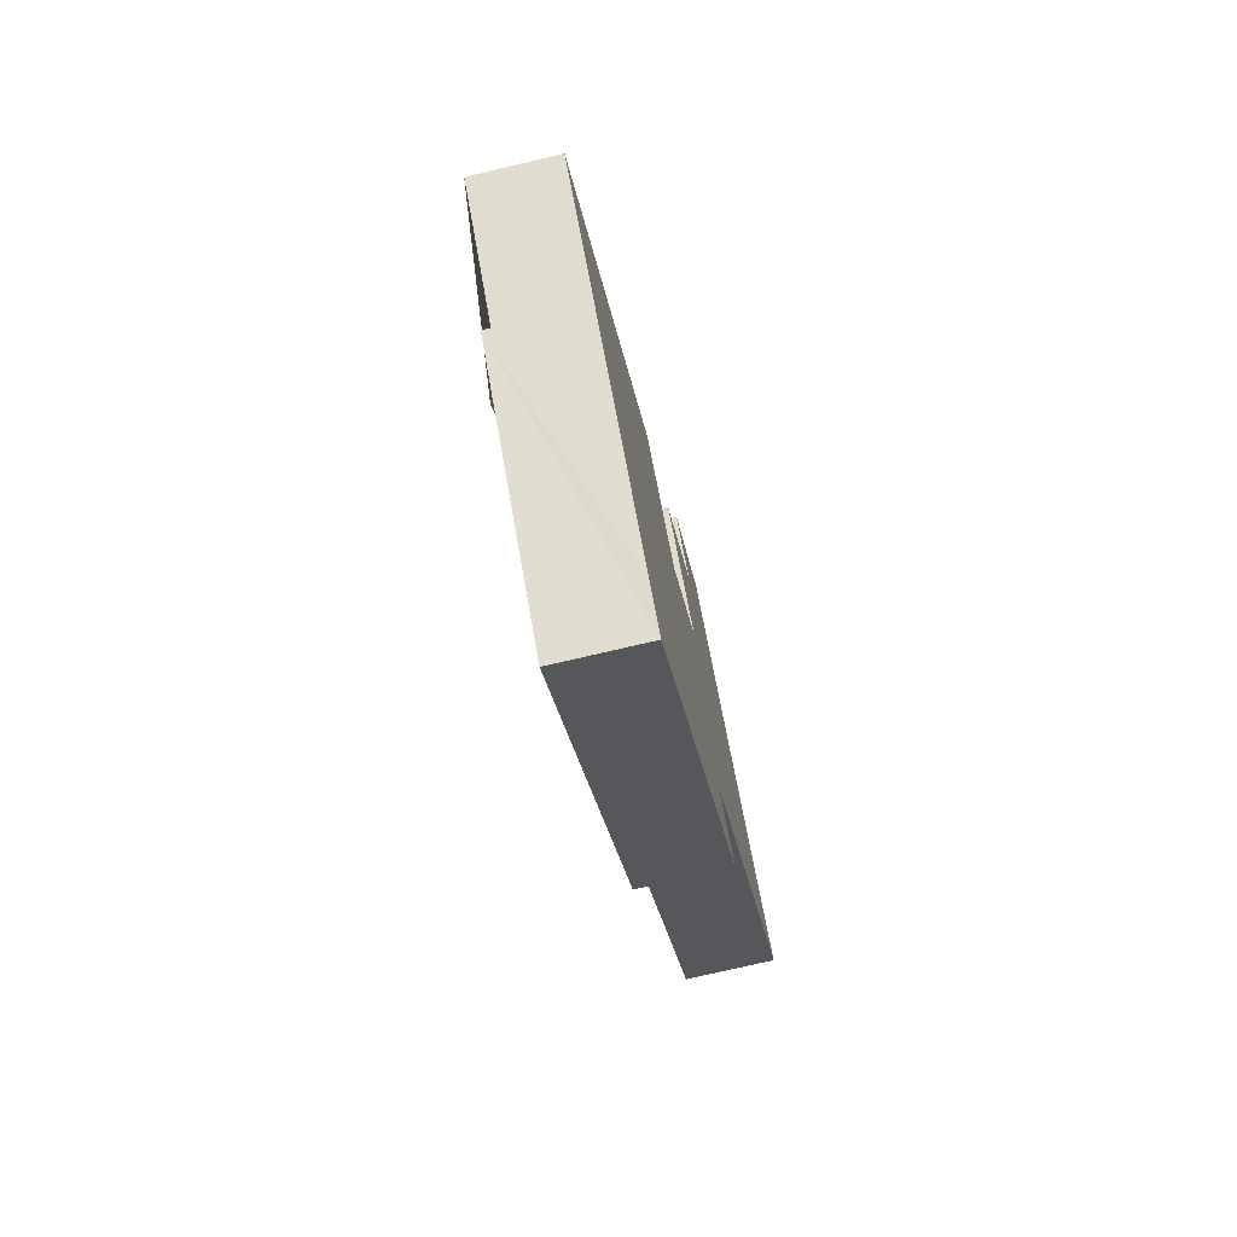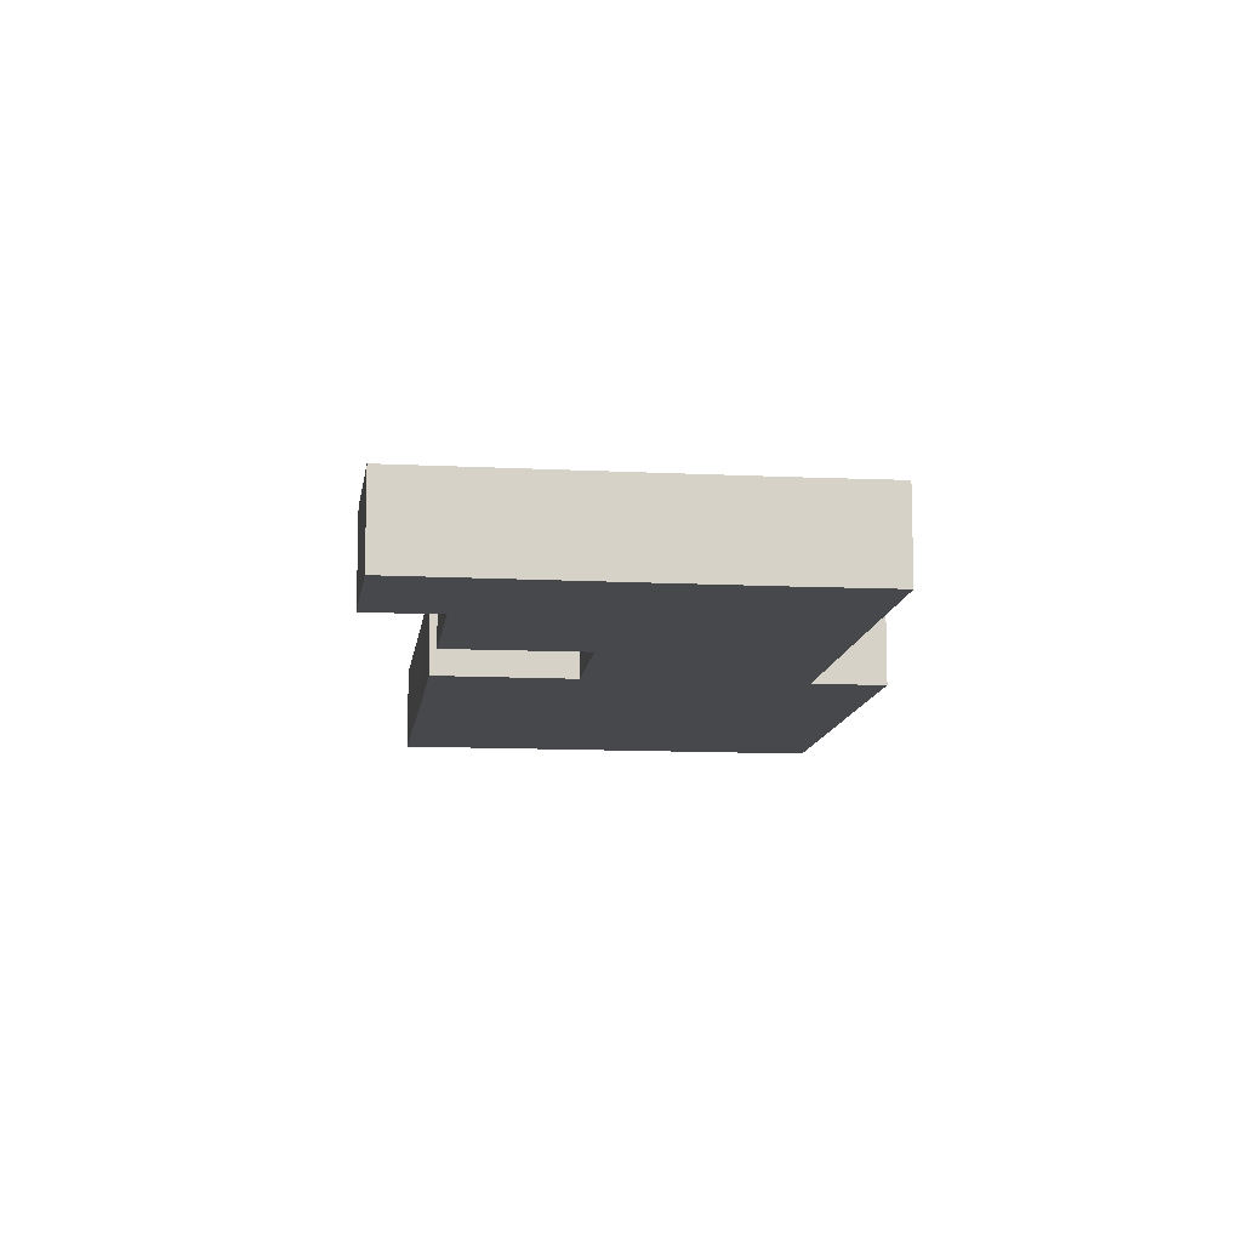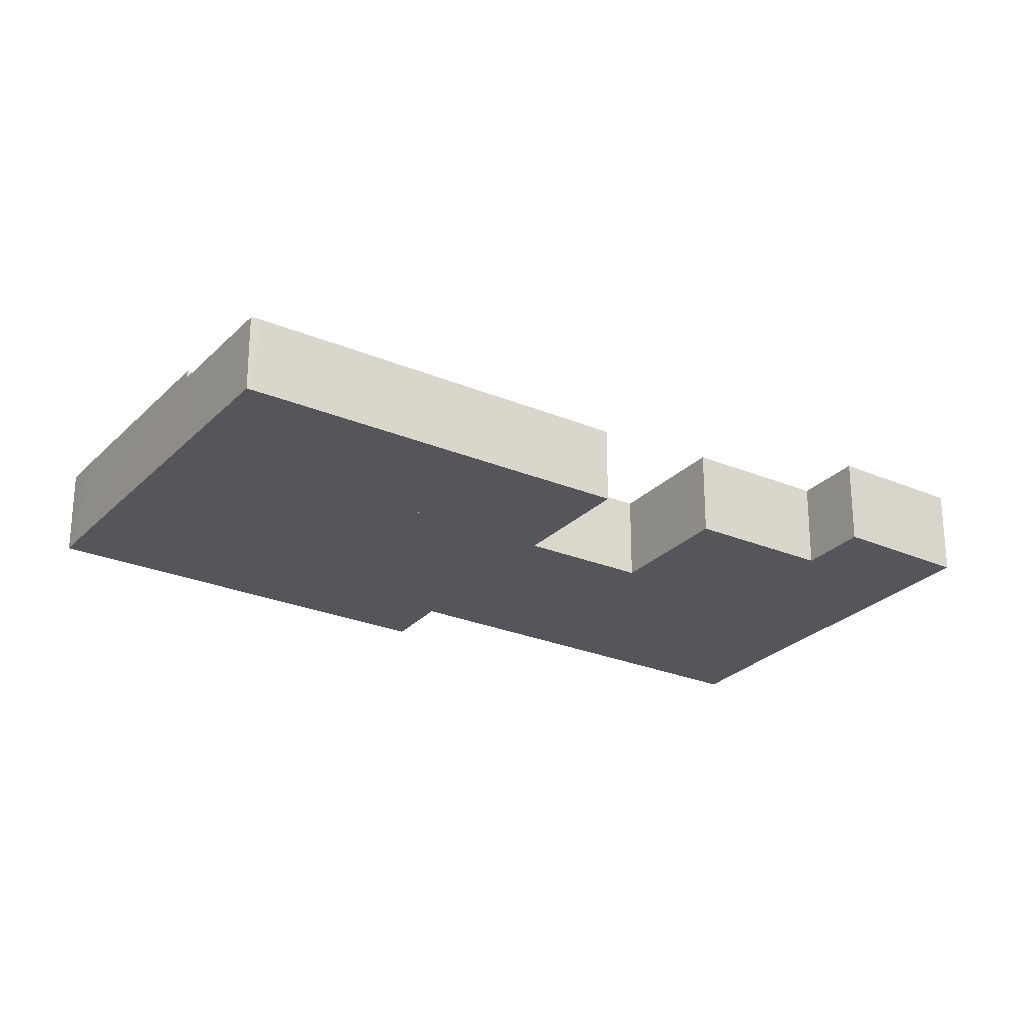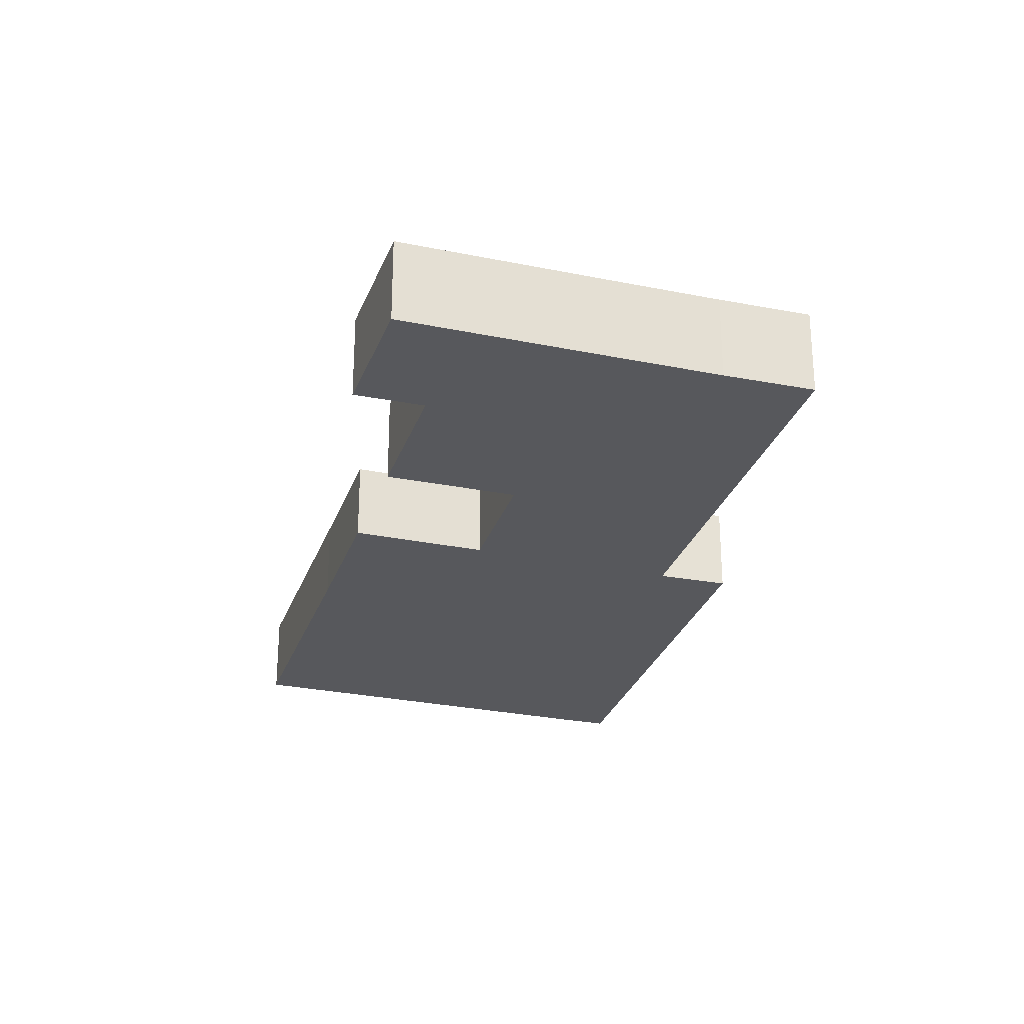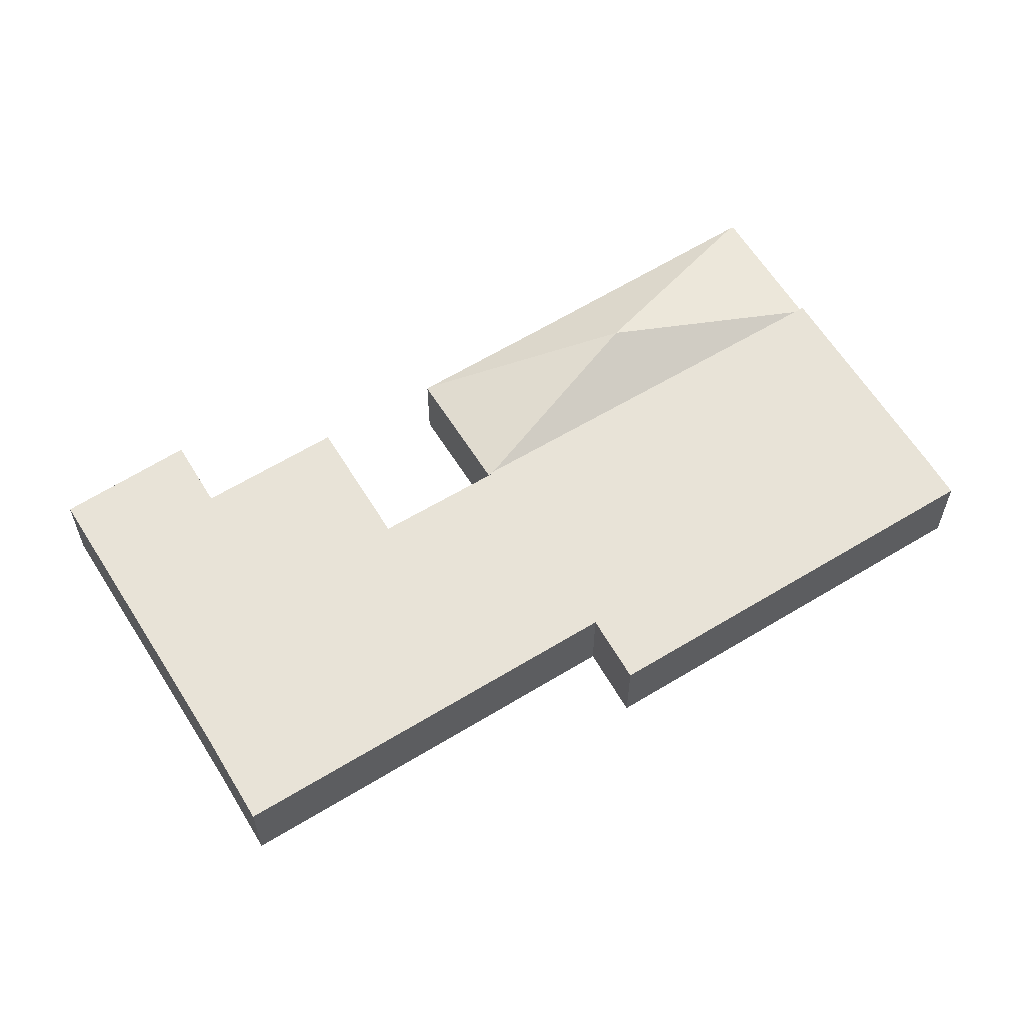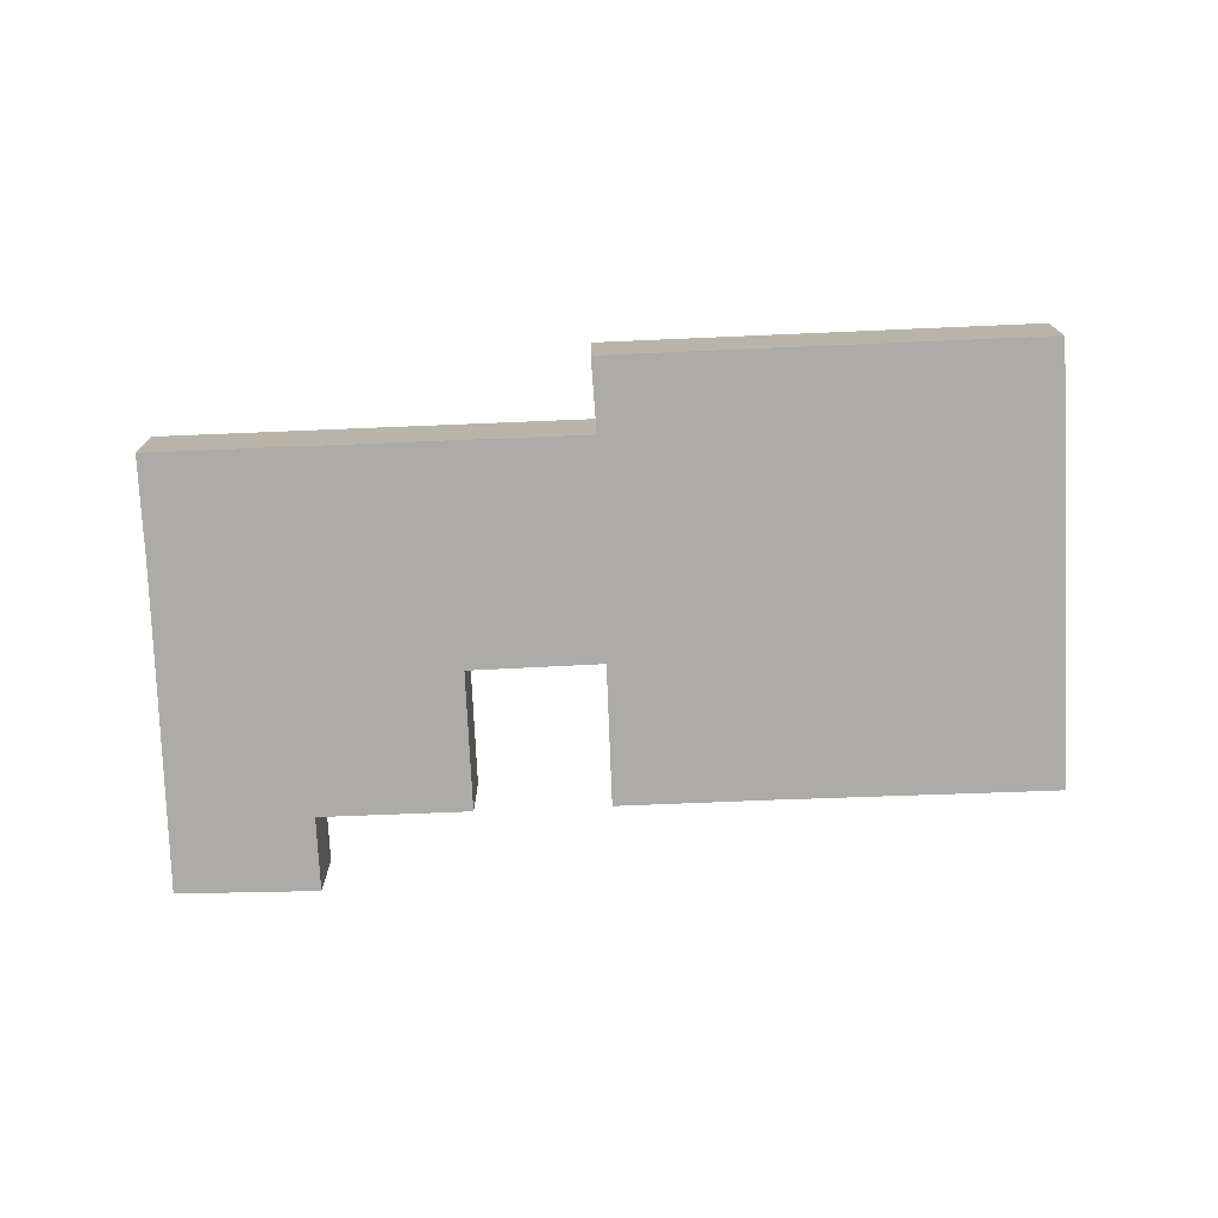
<metadata>
{"format":"obj","ext":"obj","renderer":"f3d","projection":"perspective","resolution":1024,"background":"white","views":[{"elev":-74.3,"azim":-76.8,"up":"+Z"},{"elev":-11.5,"azim":36.6,"up":"+Y"},{"elev":-26.2,"azim":-79.9,"up":"+Y"},{"elev":-28.4,"azim":26.4,"up":"+Y"},{"elev":61.5,"azim":101.7,"up":"+Y"},{"elev":-76.4,"azim":135.9,"up":"+Y"}]}
</metadata>
<code>
v  23.69 4.796 12.93
v  17.59 4.831 18.37
v  17.78 4.79 18.56
v  11.9 6.763 6.467
v  11.65 4.846 12.12
v  0.321 4.83 0.358
v  0.208 4.832 0.232
v  23.74 4.763 12.88
v  6.202 4.763 -5.871
v  6.172 4.782 -5.843
v  0 4.784 2.929e-16
v  0.321 -2.192e-17 0.358
v  11.65 -7.423e-16 12.12
v  17.59 -1.125e-15 18.37
v  17.78 -1.137e-15 18.56
v  0.208 -1.421e-17 0.232
v  0 0 0
v  23.69 -7.916e-16 12.93
v  23.74 -7.887e-16 12.88
v  6.202 3.595e-16 -5.871
v  6.172 3.578e-16 -5.843
v  16.67 5.257 -15.78
v  36.48 5.257 0.962
v  18.77 5.257 -17.72
v  15.65 5.257 -14.82
v  6.202 5.257 -5.871
v  33.29 5.257 3.793
v  33.22 5.257 3.856
v  33.41 5.257 4.05
v  38.72 5.257 9.634
v  23.81 5.257 12.81
v  23.74 5.257 12.88
v  44.88 5.257 16.1
v  50.67 5.257 22.19
v  46.46 5.257 26.07
v  23.96 5.257 12.97
v  29.18 5.257 18.55
v  29.25 5.257 18.62
v  29.17 5.257 18.69
v  23.21 5.257 24.26
v  41.5 5.257 30.79
v  40.97 5.257 31.3
v  29.41 5.257 30.76
v  35.14 5.257 36.88
v  29.34 5.257 30.83
v  26.17 5.257 33.76
v  26.21 5.257 33.8
v  32.13 5.257 39.77
v  29.25 -1.14e-15 18.62
v  29.18 -1.136e-15 18.55
v  23.96 -7.939e-16 12.97
v  23.81 -7.844e-16 12.81
v  23.21 -1.485e-15 24.26
v  29.41 -1.884e-15 30.76
v  26.17 -2.067e-15 33.76
v  32.13 -2.435e-15 39.77
v  26.21 -2.07e-15 33.8
v  29.17 -1.144e-15 18.69
v  29.34 -1.888e-15 30.83
v  18.77 1.085e-15 -17.72
v  16.67 9.662e-16 -15.78
v  15.65 9.075e-16 -14.82
v  35.14 -2.258e-15 36.88
v  40.97 -1.916e-15 31.3
v  41.5 -1.885e-15 30.79
v  46.46 -1.596e-15 26.07
v  50.67 -1.359e-15 22.19
v  33.22 -2.361e-16 3.856
v  36.48 -5.891e-17 0.962
v  33.29 -2.323e-16 3.793
v  44.88 -9.86e-16 16.1
v  38.72 -5.899e-16 9.634
v  33.41 -2.48e-16 4.05
g defaultobject
f 1 2 3
f 2 1 4
f 2 4 5
f 6 5 4
f 7 6 4
f 8 4 1
f 4 8 9
f 4 9 10
f 11 4 10
f 4 11 7
f 12 5 6
f 5 12 13
f 5 13 2
f 2 13 14
f 2 14 3
f 3 14 15
f 7 12 6
f 12 7 11
f 12 11 16
f 16 11 17
f 15 1 3
f 1 15 18
f 1 18 8
f 8 18 19
f 19 9 8
f 9 19 20
f 9 11 10
f 11 9 20
f 11 20 17
f 17 20 21
f 18 20 19
f 20 18 15
f 20 15 14
f 20 14 13
f 20 13 12
f 20 12 16
f 20 16 17
f 20 17 21
f 22 23 24
f 23 22 25
f 23 25 26
f 23 26 27
f 27 26 28
f 28 26 29
f 29 26 30
f 30 26 31
f 31 26 32
f 30 31 33
f 33 31 34
f 31 35 34
f 35 31 36
f 35 36 37
f 35 37 38
f 35 38 39
f 35 39 40
f 35 40 41
f 41 40 42
f 42 40 43
f 42 43 44
f 44 43 45
f 44 45 46
f 44 46 47
f 44 47 48
f 37 49 38
f 49 37 36
f 49 36 50
f 50 36 51
f 51 36 31
f 51 31 52
f 53 43 40
f 43 53 54
f 55 47 46
f 47 55 48
f 48 55 56
f 56 55 57
f 20 32 26
f 32 20 19
f 49 39 38
f 39 49 40
f 40 49 53
f 53 49 58
f 54 45 43
f 45 54 46
f 46 54 55
f 55 54 59
f 60 22 24
f 22 60 25
f 25 60 26
f 26 60 61
f 26 61 62
f 26 62 20
f 56 44 48
f 44 56 63
f 44 63 42
f 42 63 64
f 42 64 41
f 41 64 35
f 35 64 65
f 35 65 66
f 66 34 35
f 34 66 67
f 68 27 28
f 27 68 23
f 23 68 69
f 69 68 70
f 19 31 32
f 31 19 52
f 67 33 34
f 33 67 71
f 33 71 30
f 30 71 72
f 30 72 29
f 29 72 73
f 29 73 28
f 28 73 68
f 69 24 23
f 24 69 60
f 71 52 72
f 52 71 51
f 51 71 50
f 50 71 67
f 50 67 49
f 49 67 58
f 58 67 53
f 53 67 66
f 53 66 54
f 54 66 65
f 54 65 59
f 59 65 55
f 55 65 64
f 55 64 63
f 55 63 57
f 57 63 56
f 69 61 60
f 61 69 62
f 62 69 20
f 20 69 68
f 20 68 52
f 20 52 19
f 68 69 70
f 52 68 73
f 52 73 72

</code>
